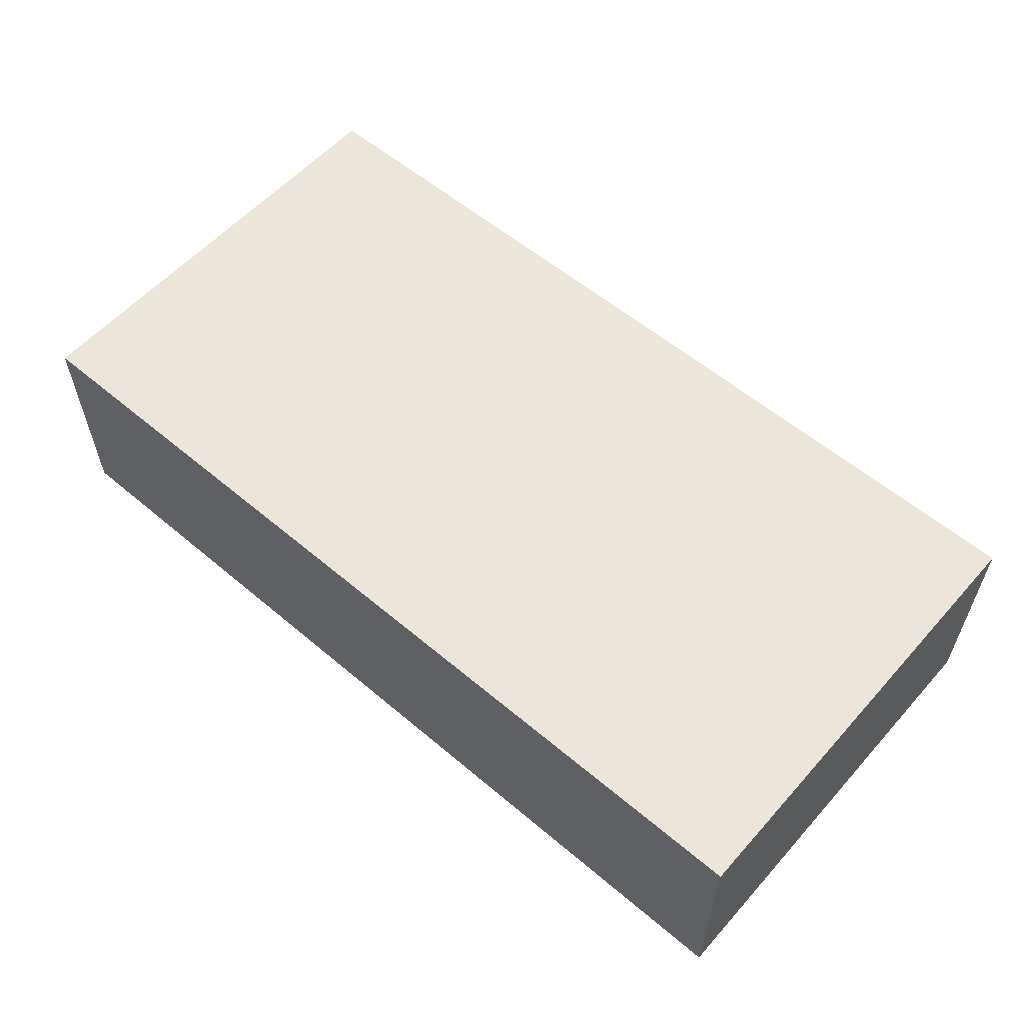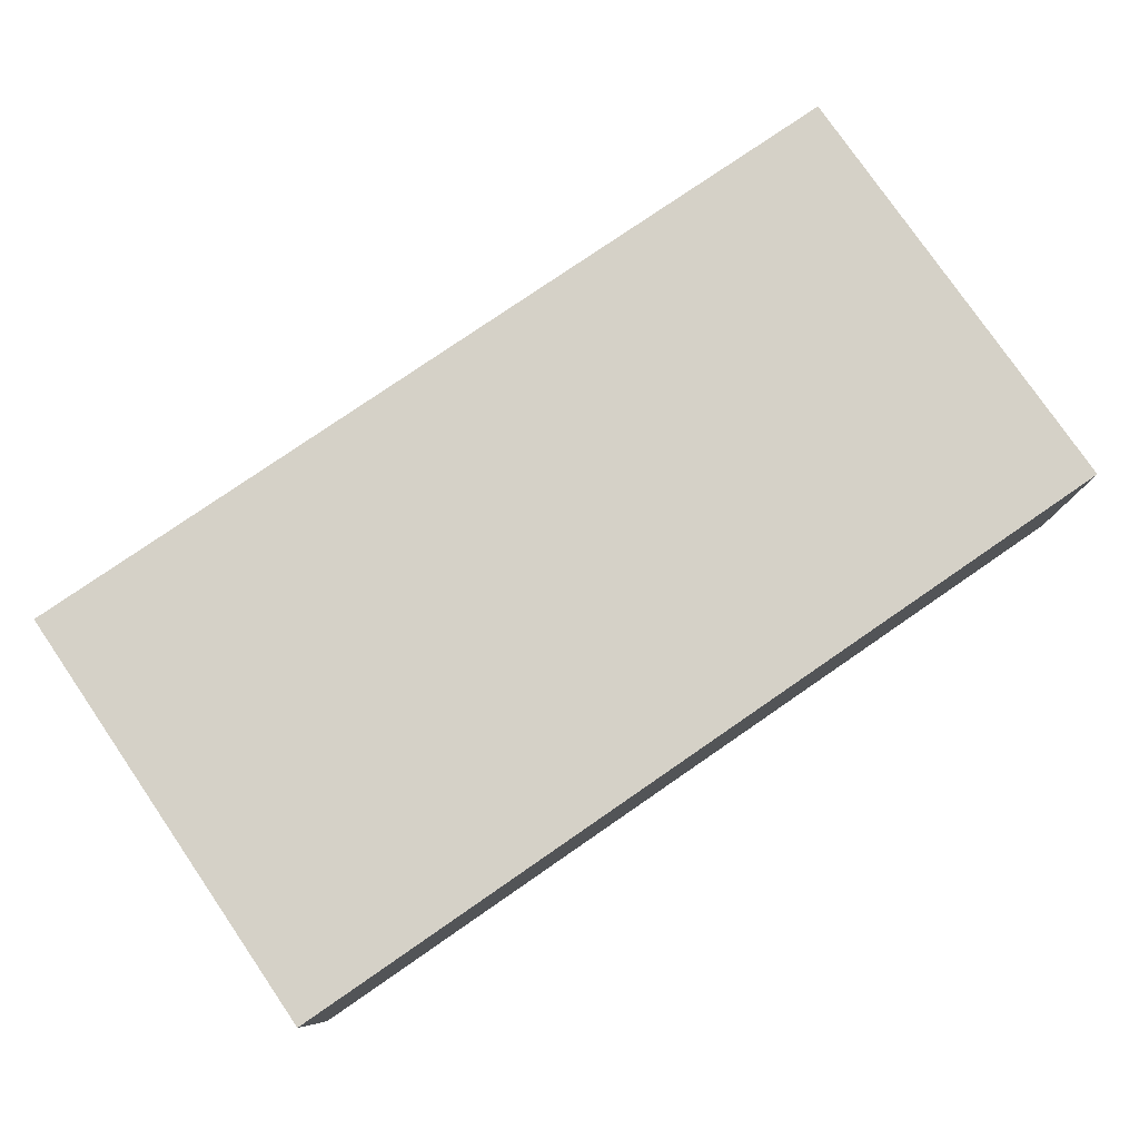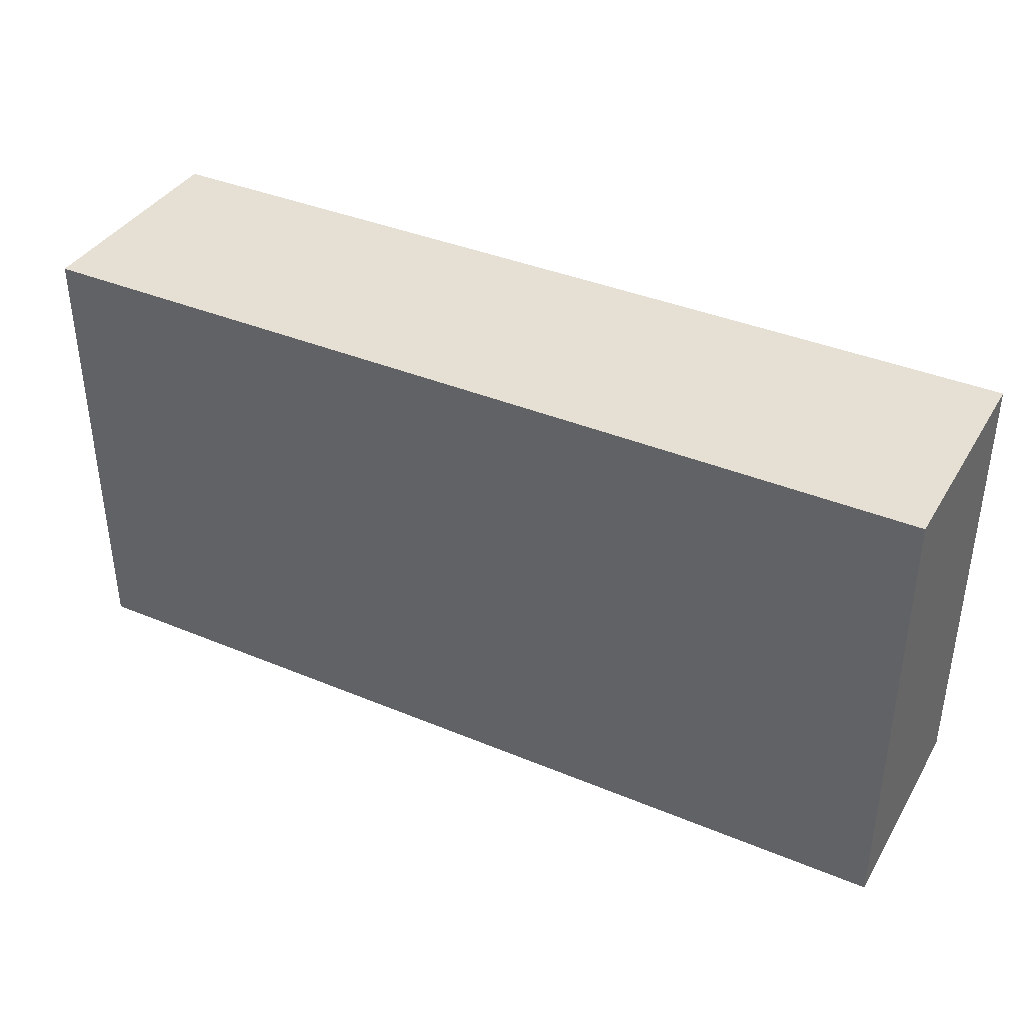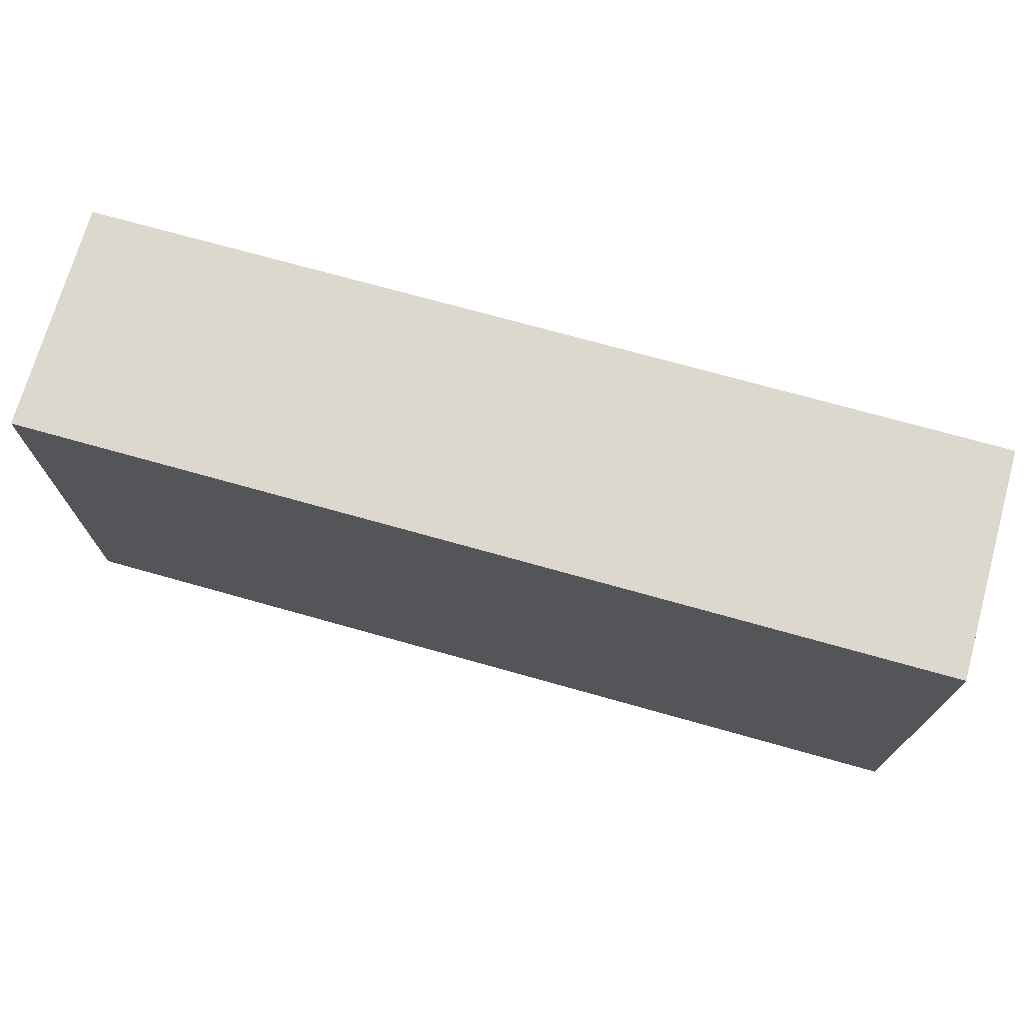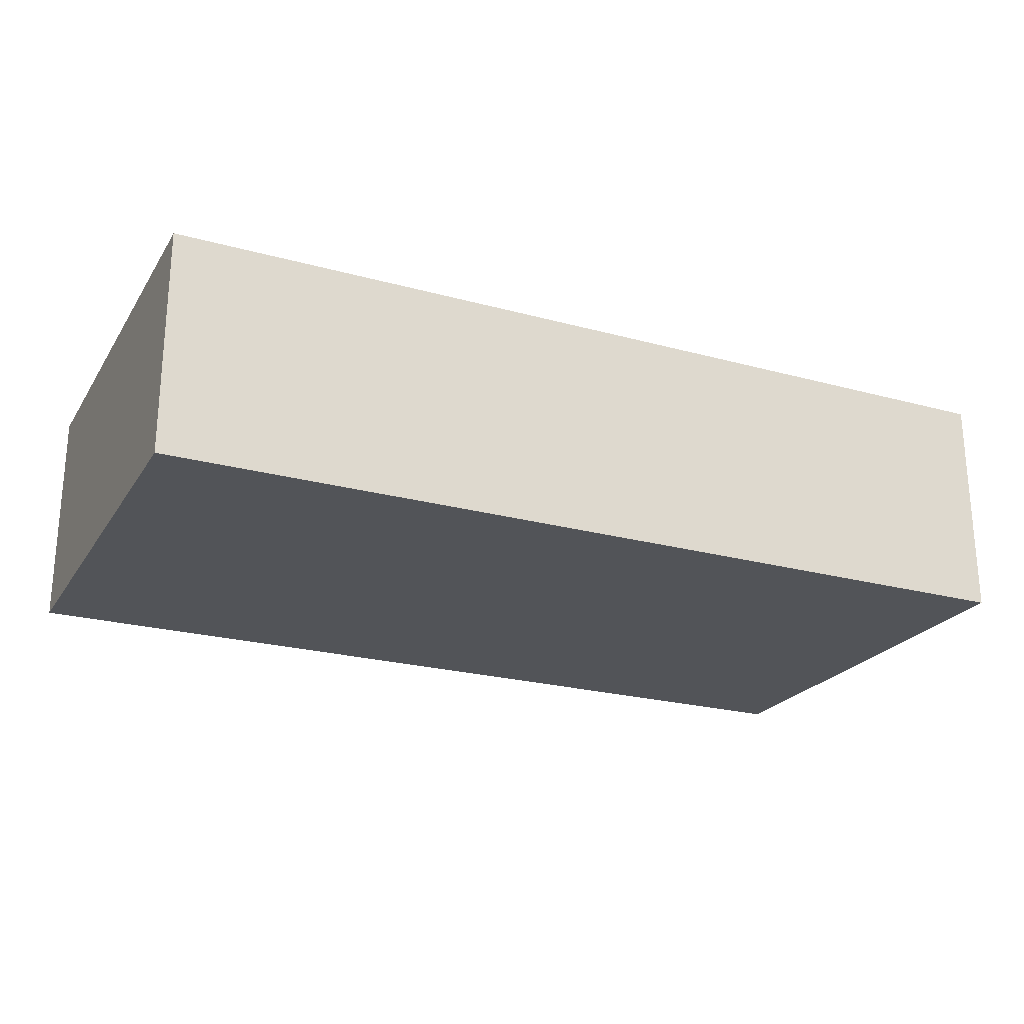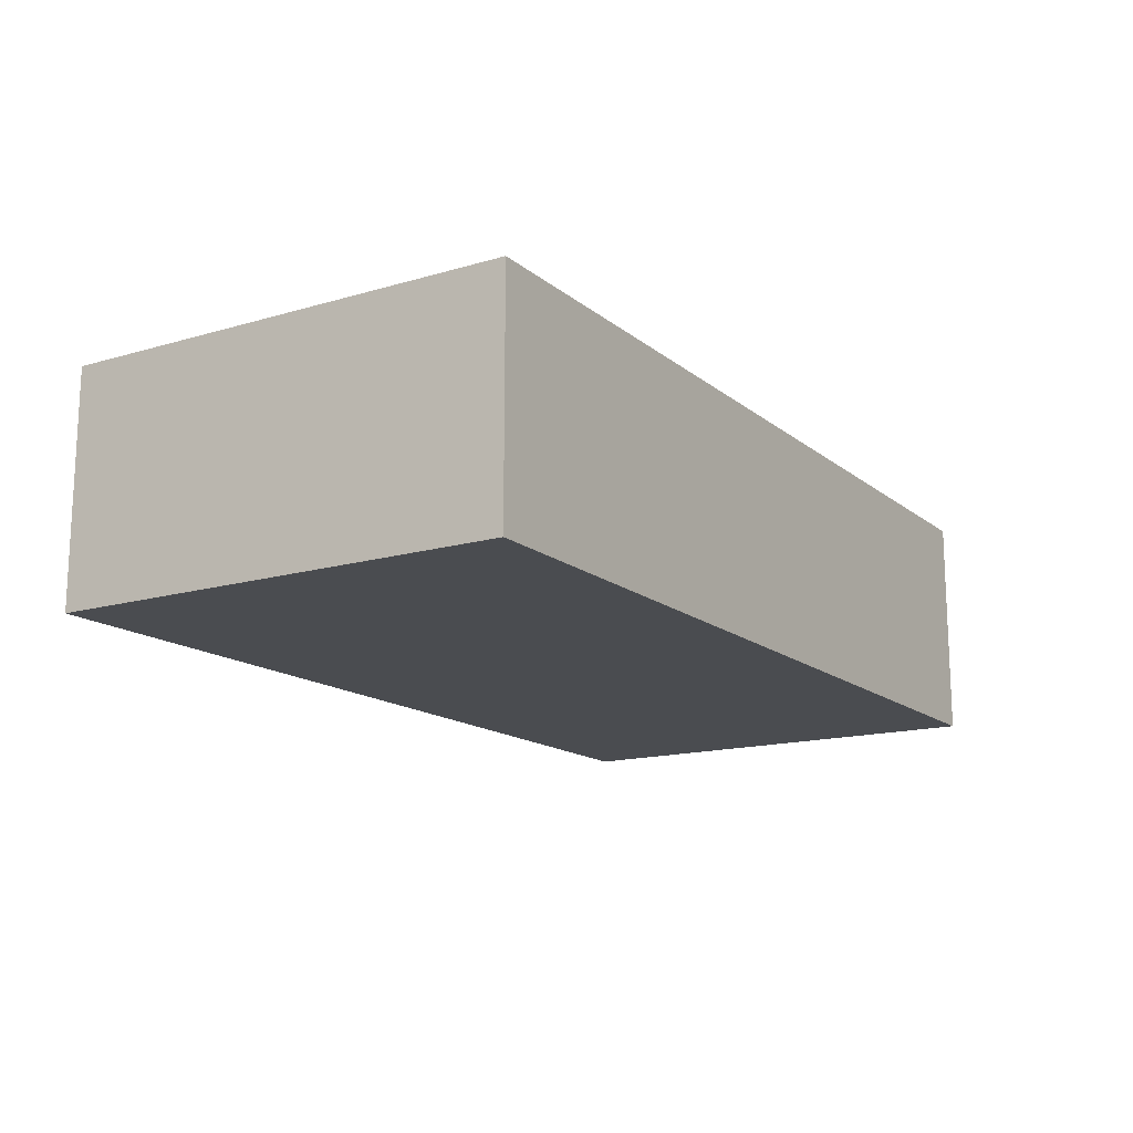
<metadata>
{"format":"obj","ext":"obj","renderer":"f3d","projection":"perspective","resolution":1024,"background":"white","views":[{"elev":57.6,"azim":-138.8,"up":"+Y"},{"elev":78.8,"azim":-34.5,"up":"+Y"},{"elev":38.2,"azim":-152.2,"up":"+Z"},{"elev":72.1,"azim":-164.3,"up":"+Z"},{"elev":-23.3,"azim":155.2,"up":"+Y"},{"elev":-15.1,"azim":-58.1,"up":"+Y"}]}
</metadata>
<code>
v 0 0 0
v 0 0 4
v 0 2 4
v 0 2 0
v 8 0 0
v 0 0 0
v 0 2 0
v 8 2 0
v 0 0 4
v 8 0 4
v 8 2 4
v 0 2 4
v 8 0 4
v 8 0 0
v 8 2 0
v 8 2 4
v 0 2 4
v 8 2 4
v 8 2 0
v 0 2 0
v 8 0 4
v 0 0 4
v 0 0 0
v 8 0 0
f 1 2 4
f 4 2 3
f 5 6 8
f 8 6 7
f 9 10 12
f 12 10 11
f 13 14 16
f 16 14 15
f 18 19 17
f 17 19 20
f 21 22 24
f 24 22 23

</code>
